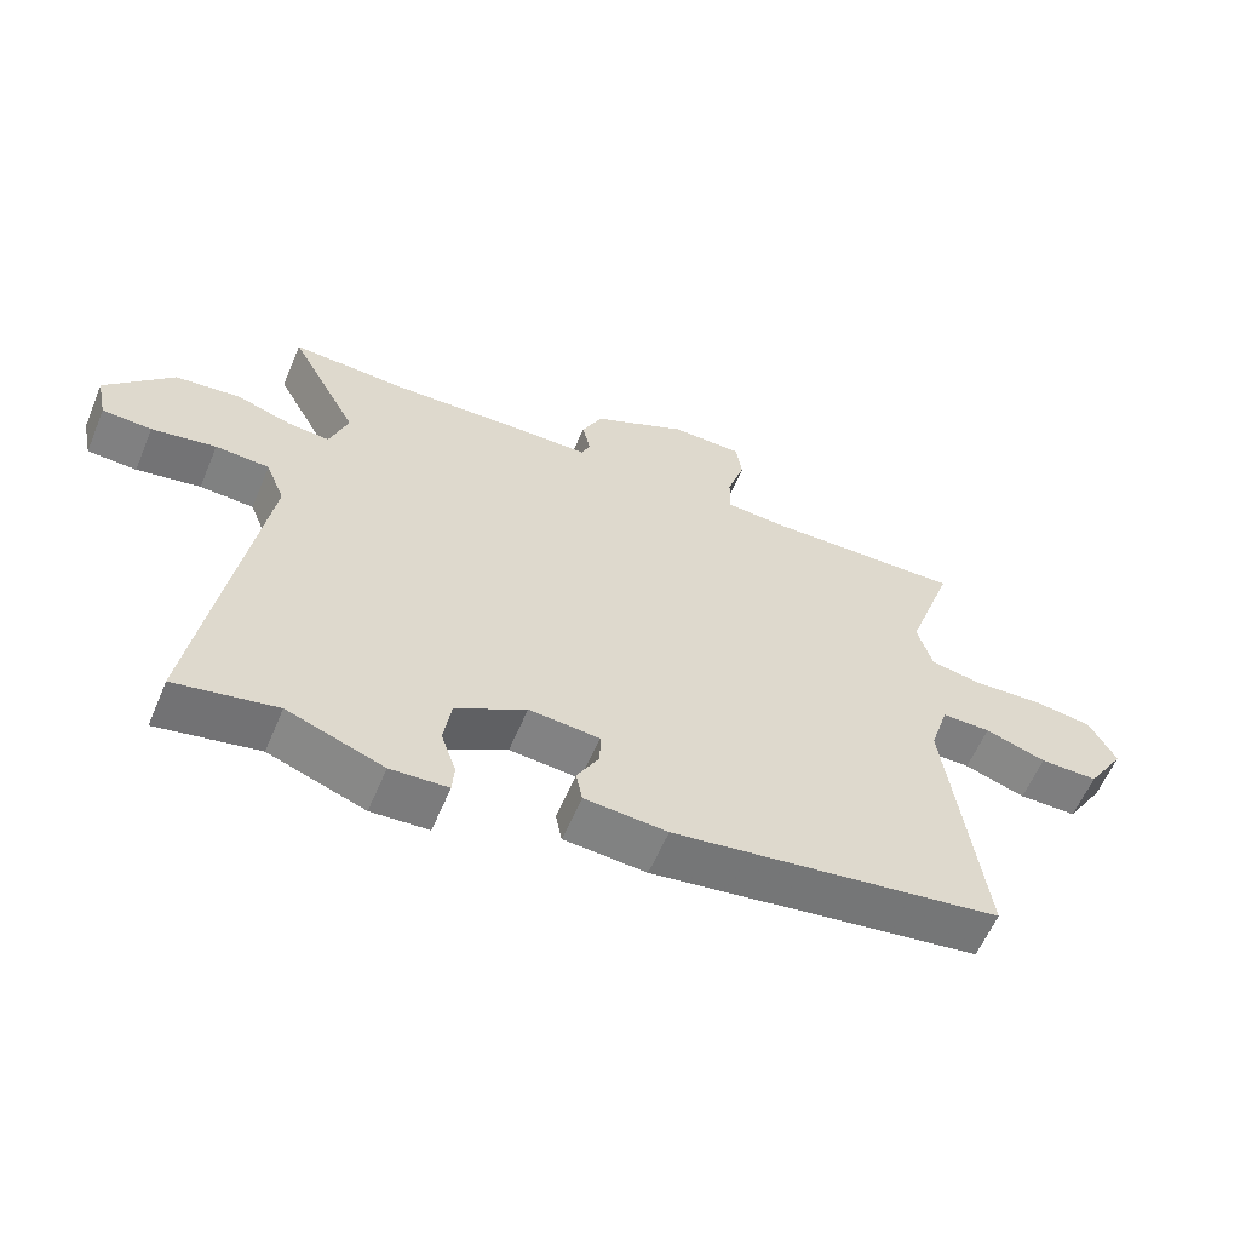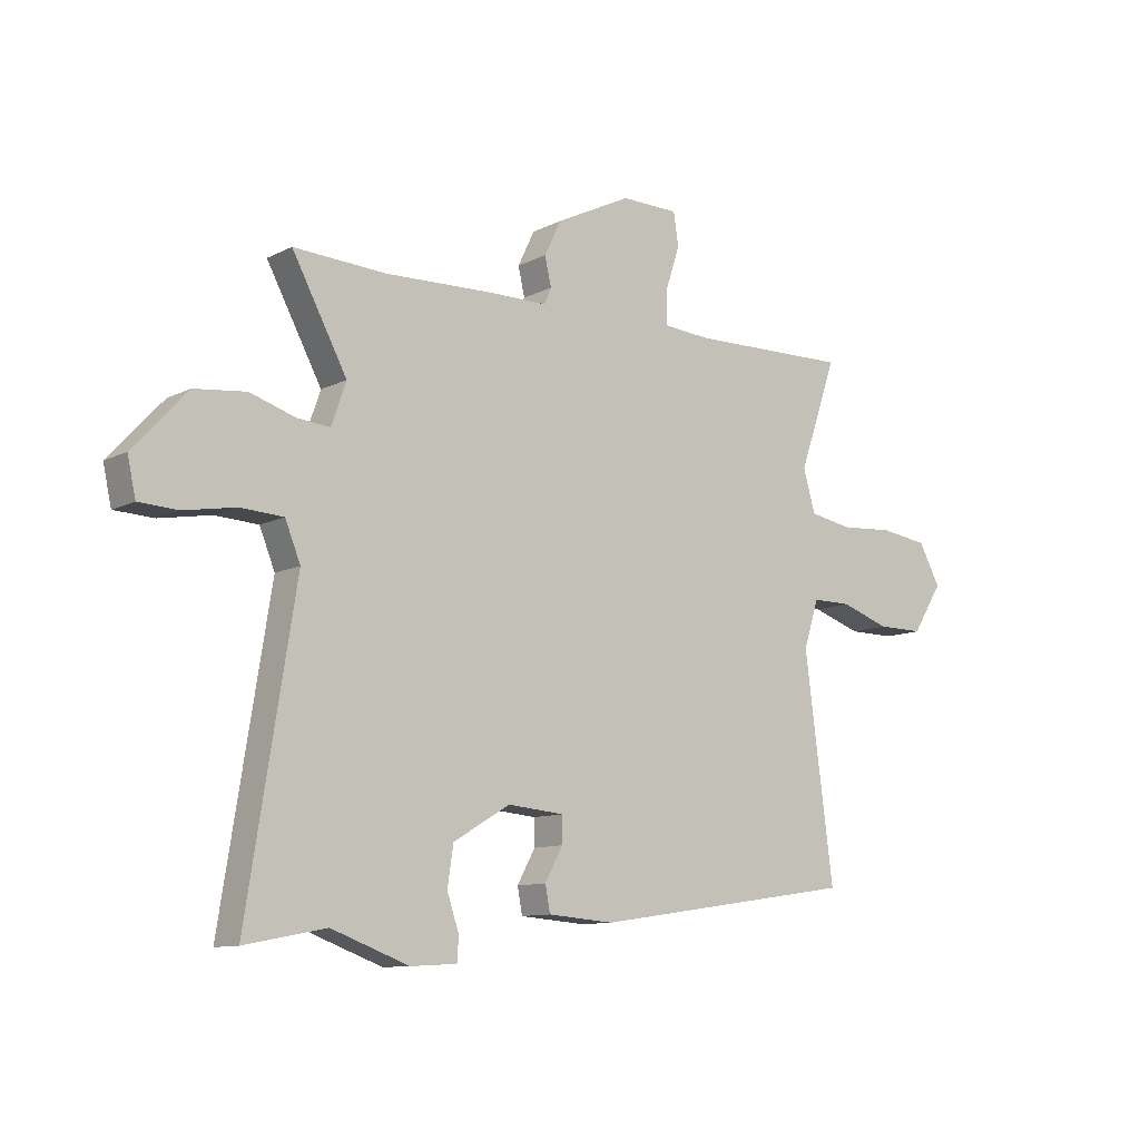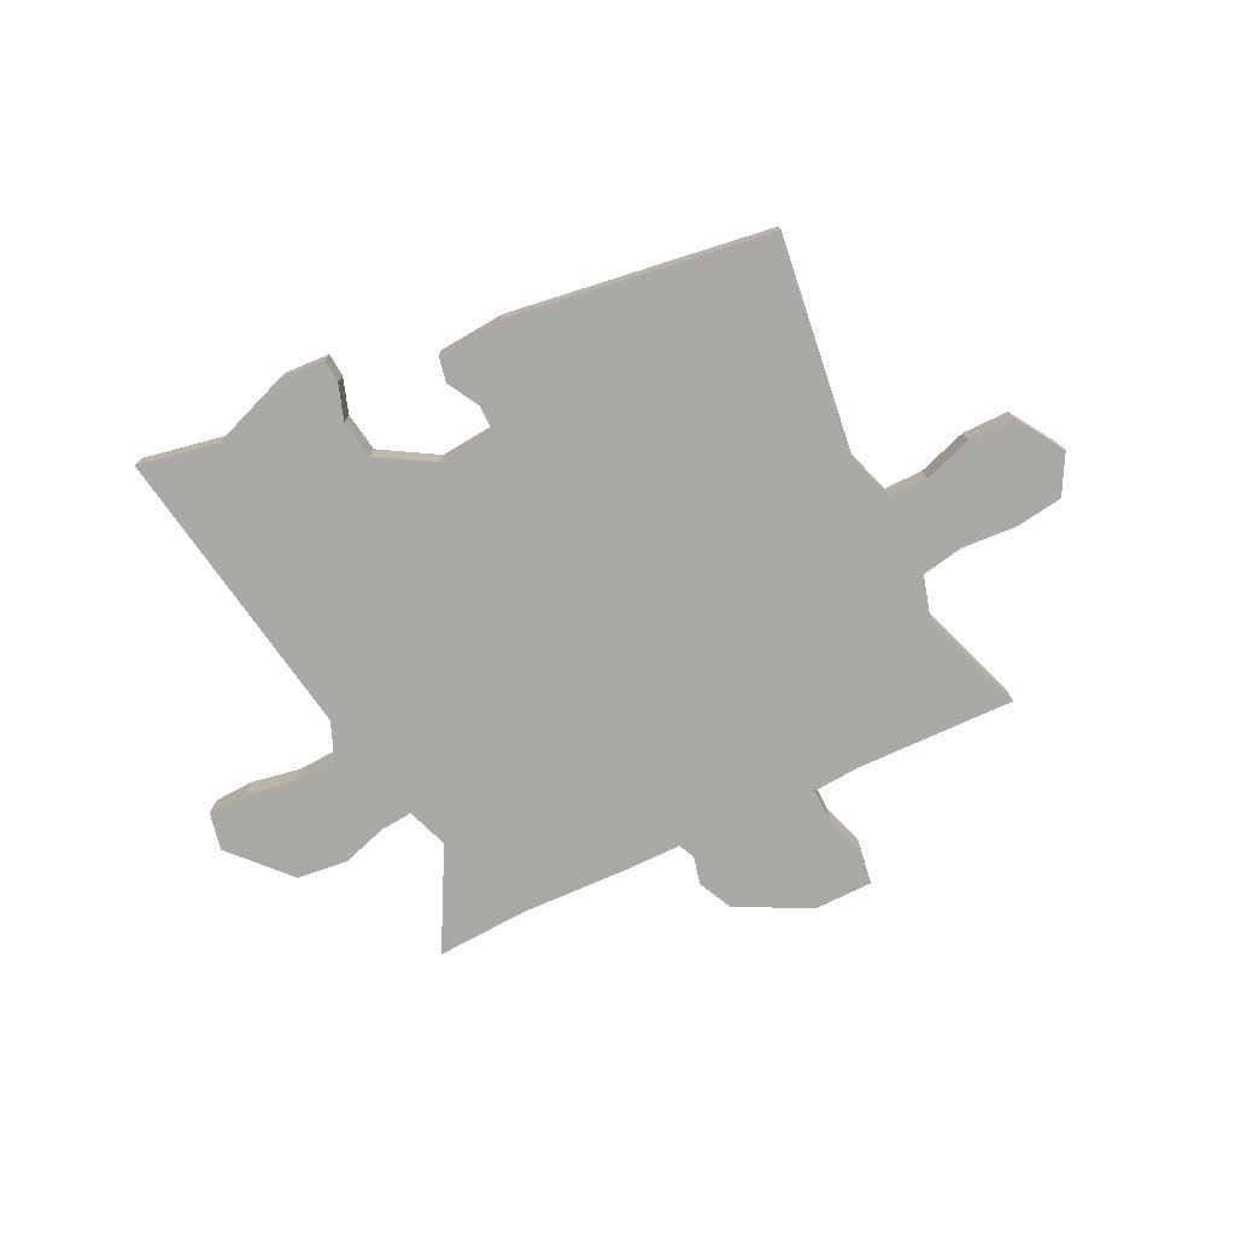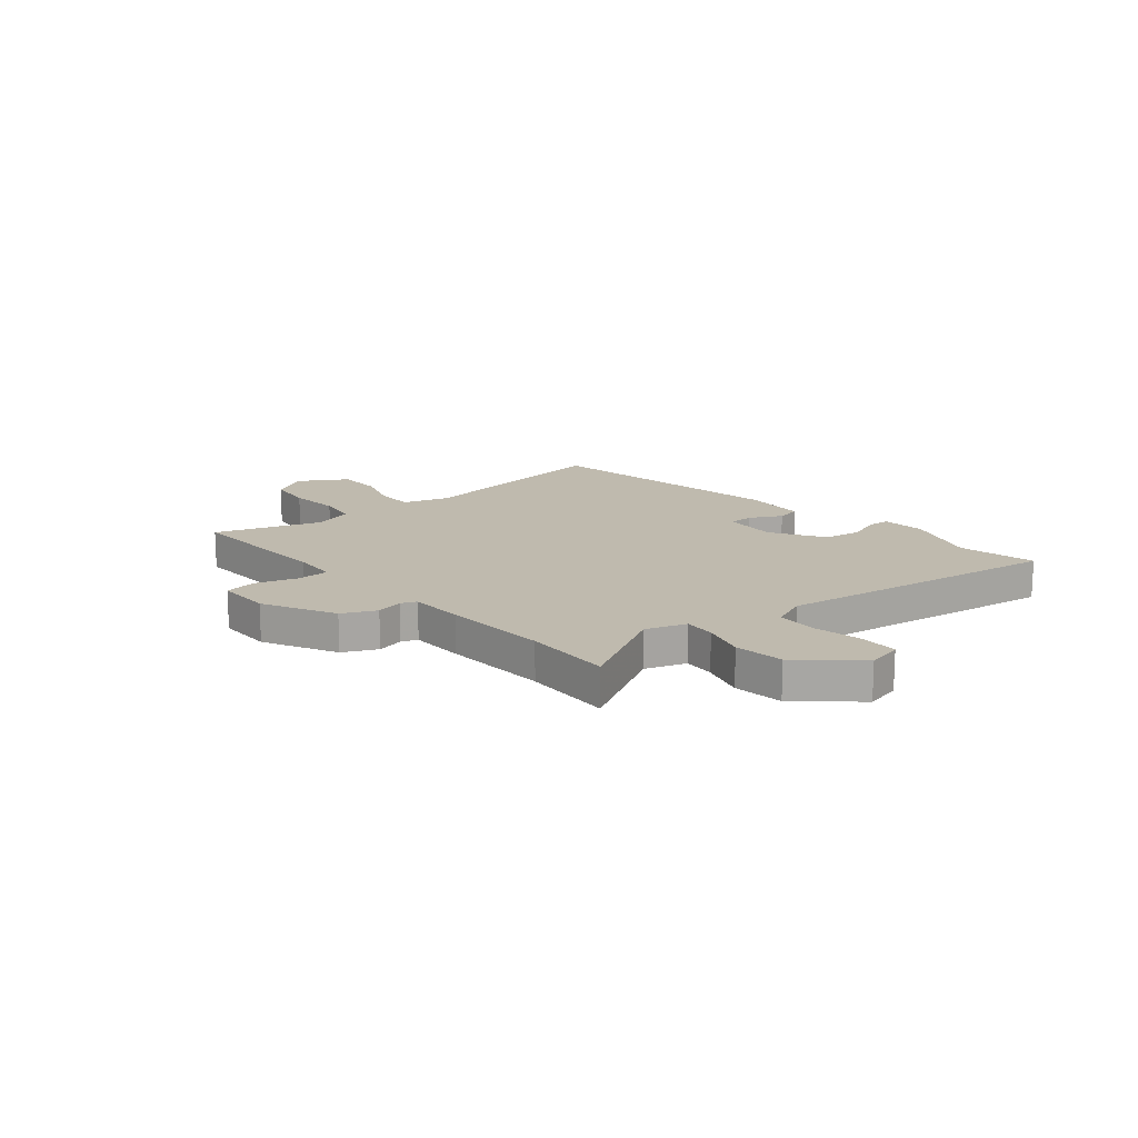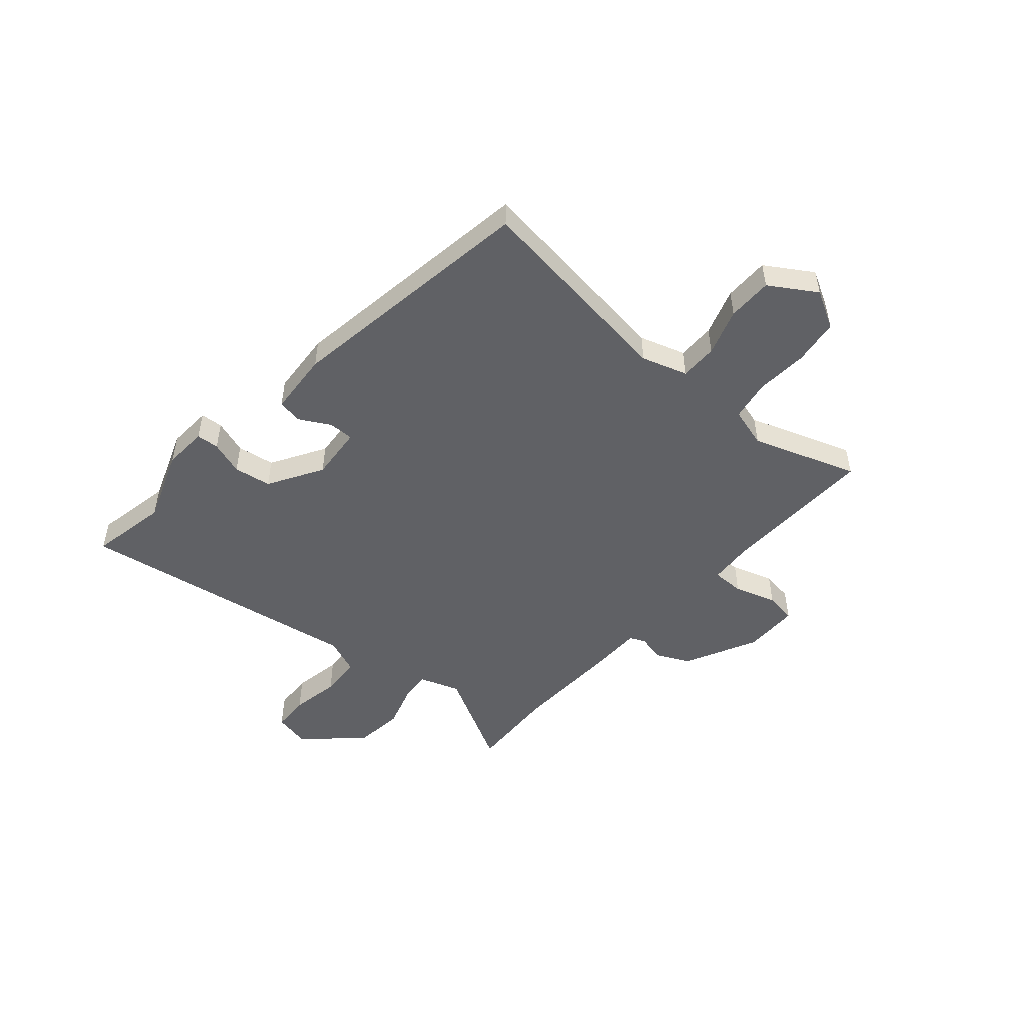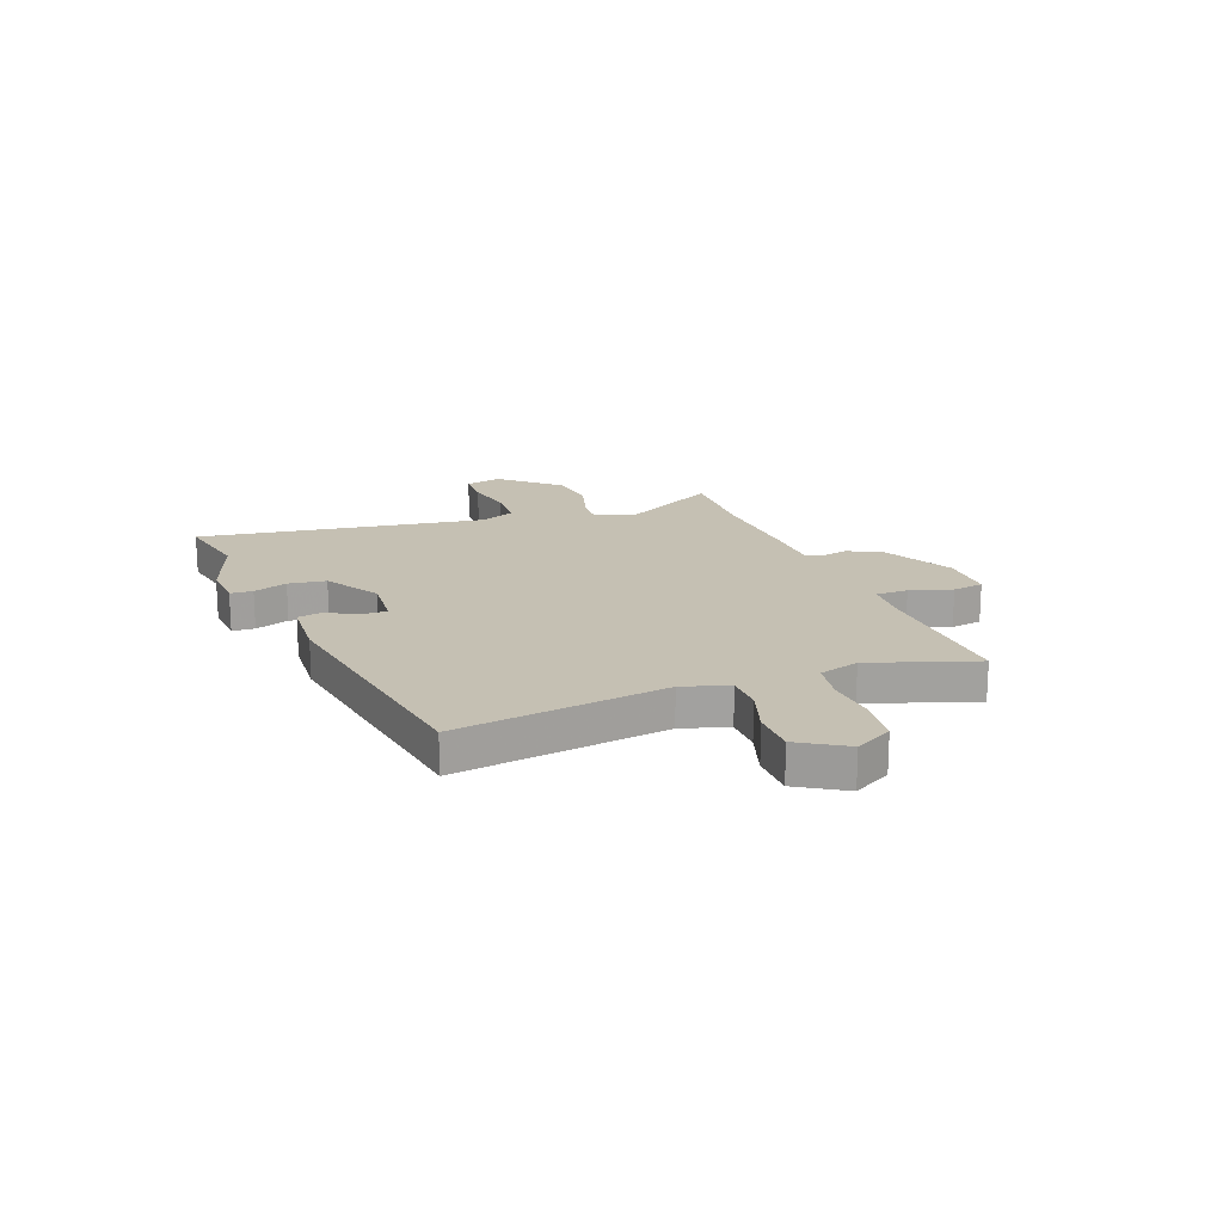
<metadata>
{"format":"obj","ext":"obj","renderer":"f3d","projection":"perspective","resolution":1024,"background":"white","views":[{"elev":-59.5,"azim":157.2,"up":"+Z"},{"elev":-10.6,"azim":141.2,"up":"+Z"},{"elev":-75.4,"azim":-154.0,"up":"+Y"},{"elev":15.7,"azim":49.1,"up":"+Y"},{"elev":-49.8,"azim":-131.1,"up":"+Y"},{"elev":18.1,"azim":-111.5,"up":"+Y"}]}
</metadata>
<code>
v -0.532 0.07 -0.402
v -0.479 0.07 0.001
v -0.507 0.07 0.089
v -0.579 0.07 0.089
v -0.669 0.07 0.059
v -0.755 0.07 0.059
v -0.811 0.07 0.148
v -0.771 0.07 0.221
v -0.683 0.07 0.233
v -0.583 0.07 0.226
v -0.505 0.07 0.24
v -0.483 0.07 0.317
v -0.553 0.07 0.518
v -0.257 0.07 0.51
v -0.171 0.07 0.516
v -0.171 0.07 0.578
v -0.197 0.07 0.658
v -0.188 0.07 0.718
v -0.082 0.07 0.719
v 0.057 0.07 0.65
v 0.088 0.07 0.586
v 0.076 0.07 0.534
v 0.089 0.07 0.504
v 0.194 0.07 0.503
v 0.396 0.07 0.495
v 0.566 0.07 0.503
v 0.465 0.07 0.316
v 0.492 0.07 0.239
v 0.552 0.07 0.244
v 0.635 0.07 0.27
v 0.73 0.07 0.259
v 0.828 0.07 0.152
v 0.813 0.07 0.083
v 0.741 0.07 0.08
v 0.647 0.07 0.097
v 0.568 0.07 0.093
v 0.54 0.07 0.024
v 0.628 0.07 -0.525
v 0.479 0.07 -0.496
v 0.337 0.07 -0.548
v 0.252 0.07 -0.543
v 0.249 0.07 -0.5
v 0.271 0.07 -0.435
v 0.26 0.07 -0.363
v 0.156 0.07 -0.301
v 0.052 0.07 -0.31
v 0.052 0.07 -0.358
v 0.085 0.07 -0.418
v 0.076 0.07 -0.465
v -0.046 0.07 -0.474
v -0.532 0 -0.402
v -0.479 0 0.001
v -0.507 0 0.089
v -0.579 0 0.089
v -0.669 0 0.059
v -0.755 0 0.059
v -0.811 0 0.148
v -0.771 0 0.221
v -0.683 0 0.233
v -0.583 0 0.226
v -0.505 0 0.24
v -0.483 0 0.317
v -0.553 0 0.518
v -0.257 0 0.51
v -0.171 0 0.516
v -0.171 0 0.578
v -0.197 0 0.658
v -0.188 0 0.718
v -0.082 0 0.719
v 0.057 0 0.65
v 0.088 0 0.586
v 0.076 0 0.534
v 0.089 0 0.504
v 0.194 0 0.503
v 0.396 0 0.495
v 0.566 0 0.503
v 0.465 0 0.316
v 0.492 0 0.239
v 0.552 0 0.244
v 0.635 0 0.27
v 0.73 0 0.259
v 0.828 0 0.152
v 0.813 0 0.083
v 0.741 0 0.08
v 0.647 0 0.097
v 0.568 0 0.093
v 0.54 0 0.024
v 0.628 0 -0.525
v 0.479 0 -0.496
v 0.337 0 -0.548
v 0.252 0 -0.543
v 0.249 0 -0.5
v 0.271 0 -0.435
v 0.26 0 -0.363
v 0.156 0 -0.301
v 0.052 0 -0.31
v 0.052 0 -0.358
v 0.085 0 -0.418
v 0.076 0 -0.465
v -0.046 0 -0.474
f 47 48 49 50
f 46 47 50 1
f 40 41 42 43
f 39 40 43 44
f 37 38 39 44
f 36 37 44 45
f 32 33 34 35
f 32 35 36
f 29 30 31 32
f 28 29 32 36
f 25 26 27
f 23 24 25 27
f 23 27 28
f 19 20 21 22
f 19 22 23
f 16 17 18 19
f 15 16 19 23
f 14 15 23 28
f 12 13 14 28
f 7 8 9 10
f 7 10 11
f 4 5 6 7
f 3 4 7 11
f 2 3 11 12
f 46 1 2
f 28 36 45 46
f 2 12 28 46
f 100 99 98 97
f 51 100 97 96
f 93 92 91 90
f 94 93 90 89
f 94 89 88 87
f 95 94 87 86
f 85 84 83 82
f 86 85 82
f 82 81 80 79
f 86 82 79 78
f 77 76 75
f 77 75 74 73
f 78 77 73
f 72 71 70 69
f 73 72 69
f 69 68 67 66
f 73 69 66 65
f 78 73 65 64
f 78 64 63 62
f 60 59 58 57
f 61 60 57
f 57 56 55 54
f 61 57 54 53
f 62 61 53 52
f 52 51 96
f 96 95 86 78
f 96 78 62 52
f 1 51 52 2
f 2 52 53 3
f 3 53 54 4
f 4 54 55 5
f 5 55 56 6
f 6 56 57 7
f 7 57 58 8
f 8 58 59 9
f 9 59 60 10
f 10 60 61 11
f 11 61 62 12
f 12 62 63 13
f 13 63 64 14
f 14 64 65 15
f 15 65 66 16
f 16 66 67 17
f 17 67 68 18
f 18 68 69 19
f 19 69 70 20
f 20 70 71 21
f 21 71 72 22
f 22 72 73 23
f 23 73 74 24
f 24 74 75 25
f 25 75 76 26
f 26 76 77 27
f 27 77 78 28
f 28 78 79 29
f 29 79 80 30
f 30 80 81 31
f 31 81 82 32
f 32 82 83 33
f 33 83 84 34
f 34 84 85 35
f 35 85 86 36
f 36 86 87 37
f 37 87 88 38
f 38 88 89 39
f 39 89 90 40
f 40 90 91 41
f 41 91 92 42
f 42 92 93 43
f 43 93 94 44
f 44 94 95 45
f 45 95 96 46
f 46 96 97 47
f 47 97 98 48
f 48 98 99 49
f 49 99 100 50
f 50 100 51 1

</code>
